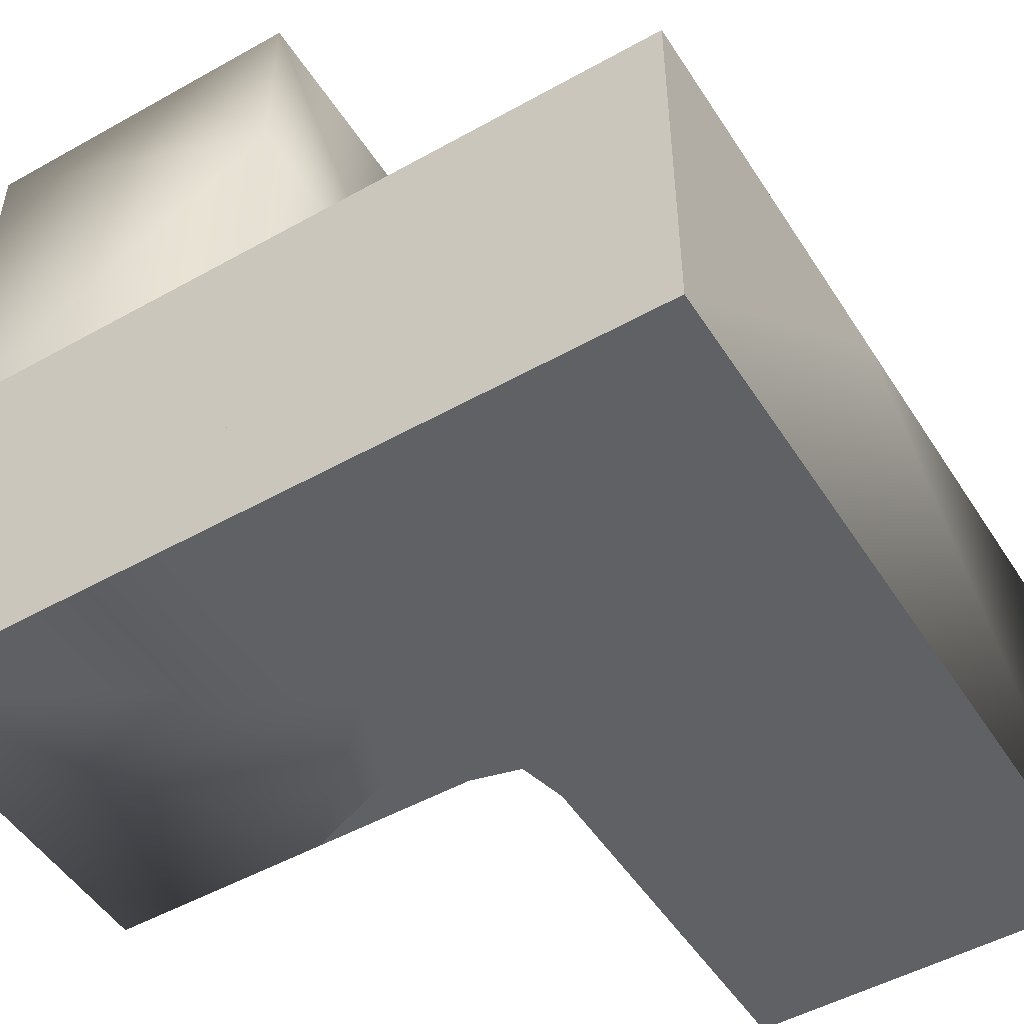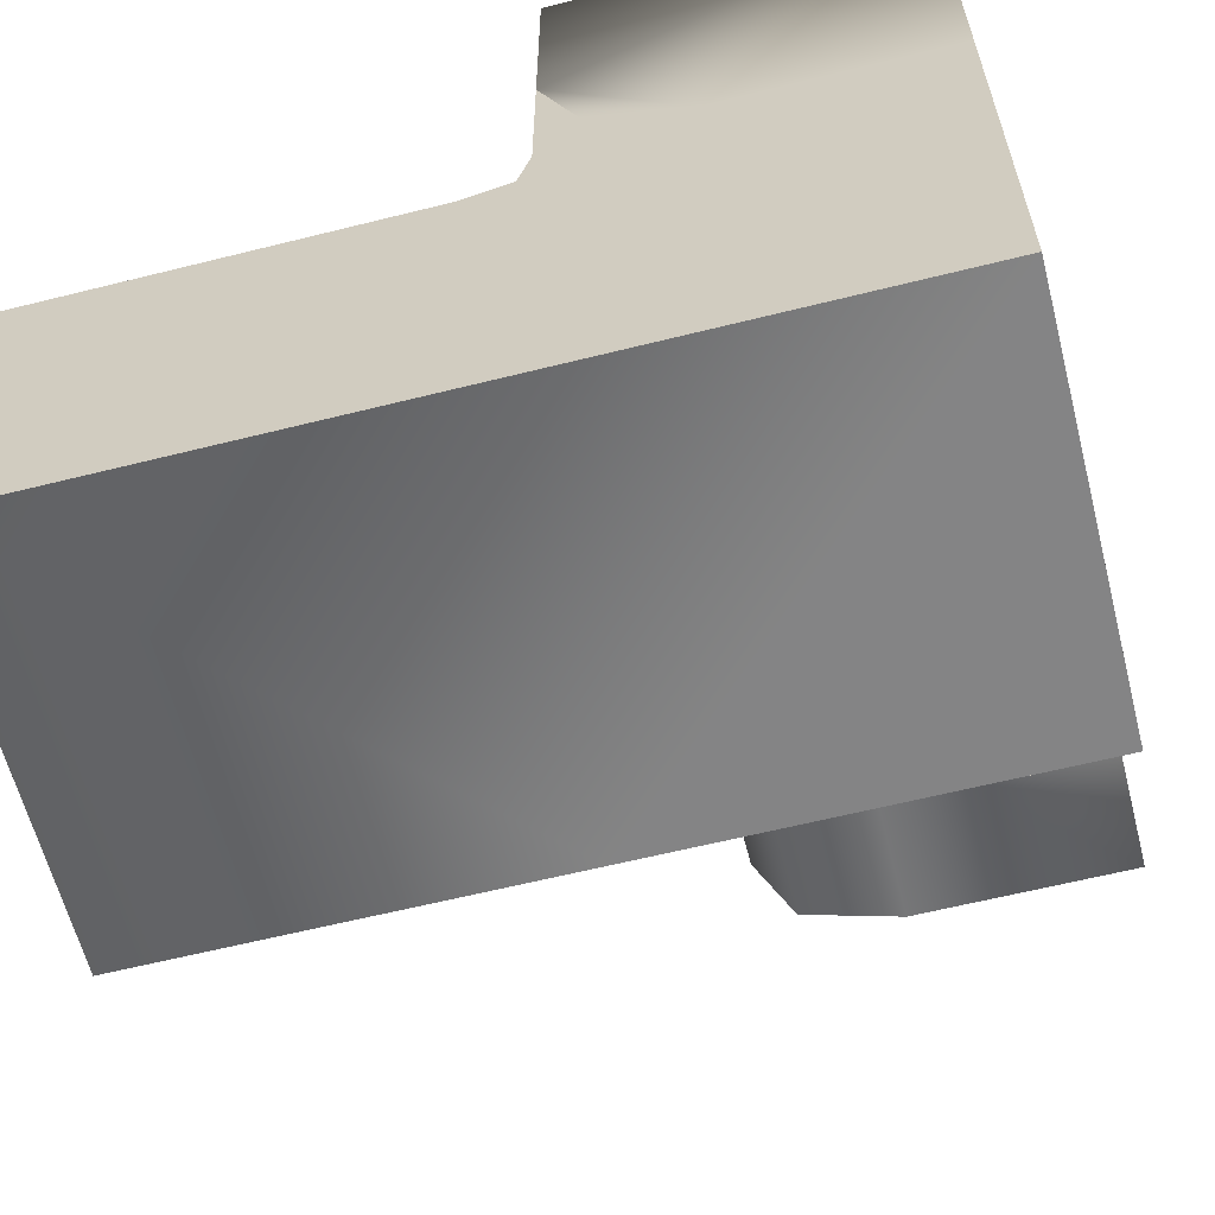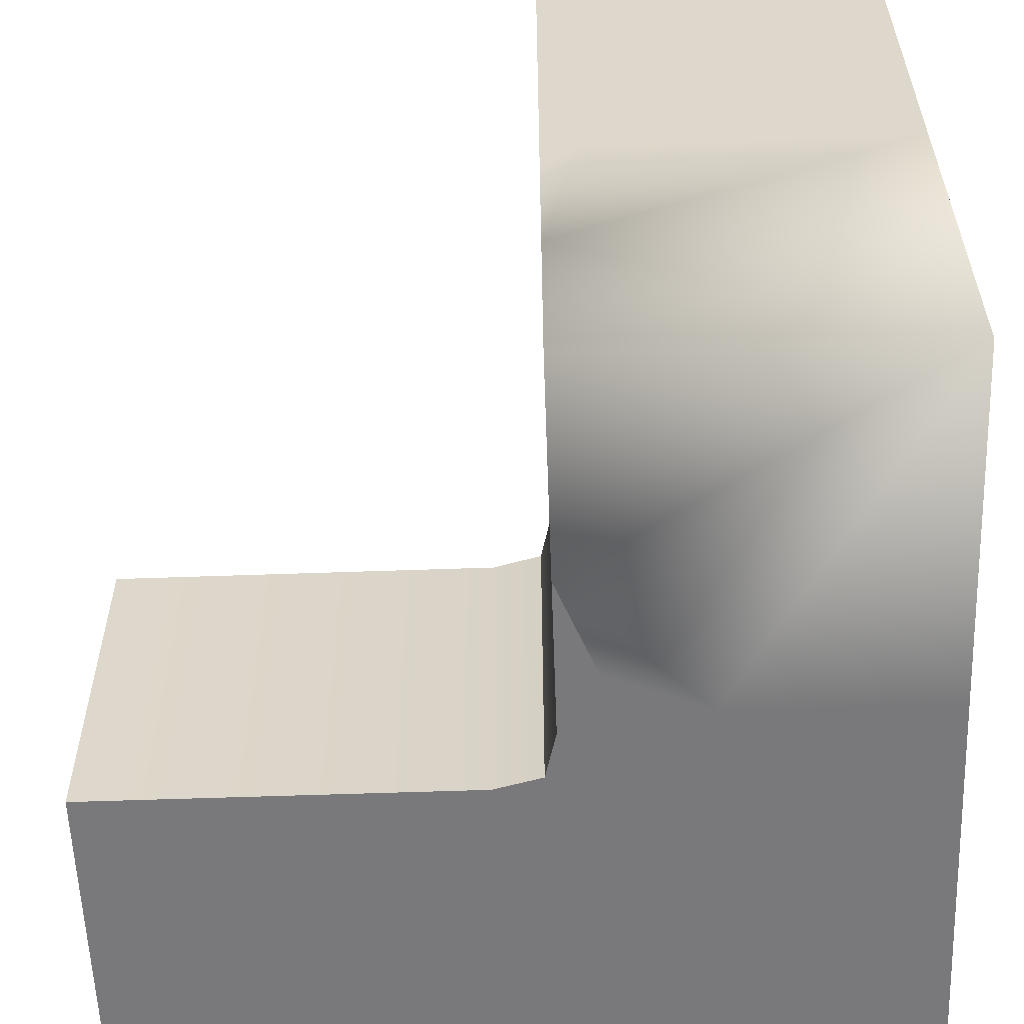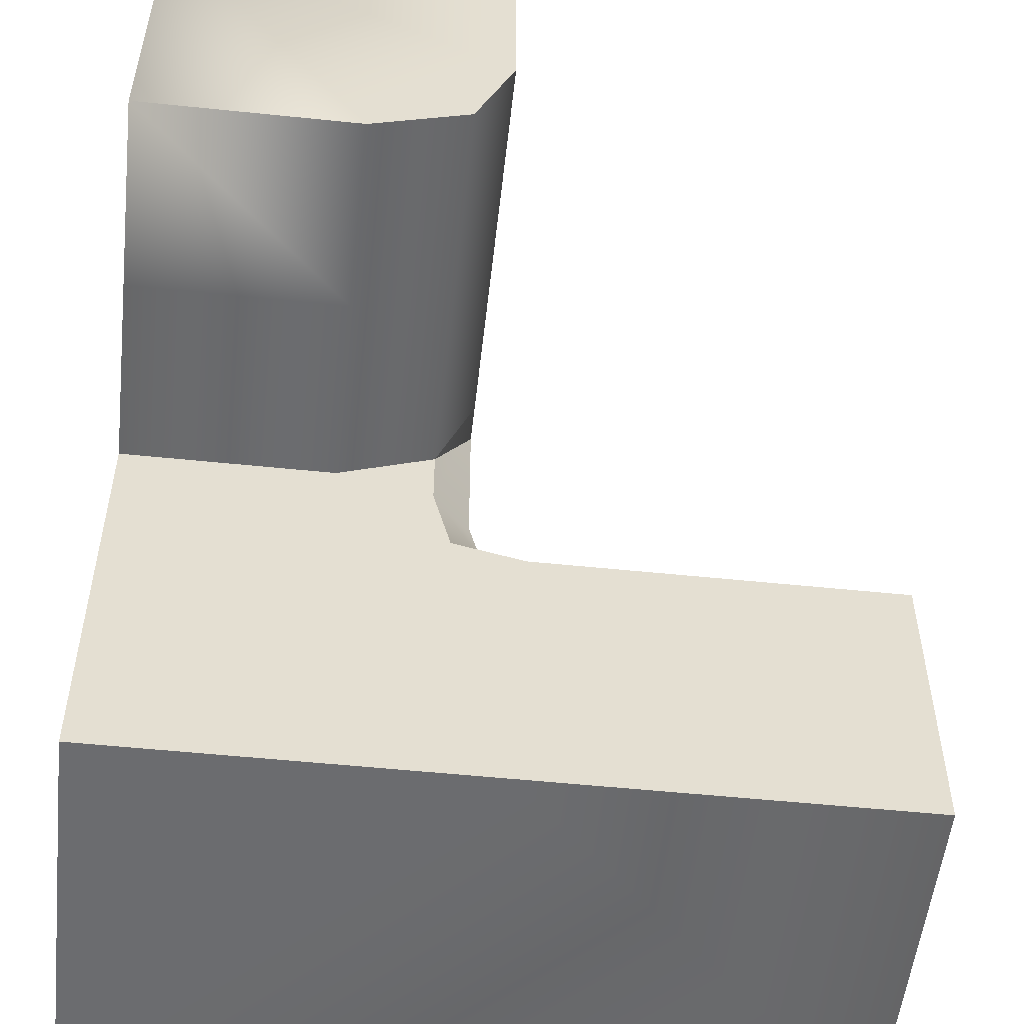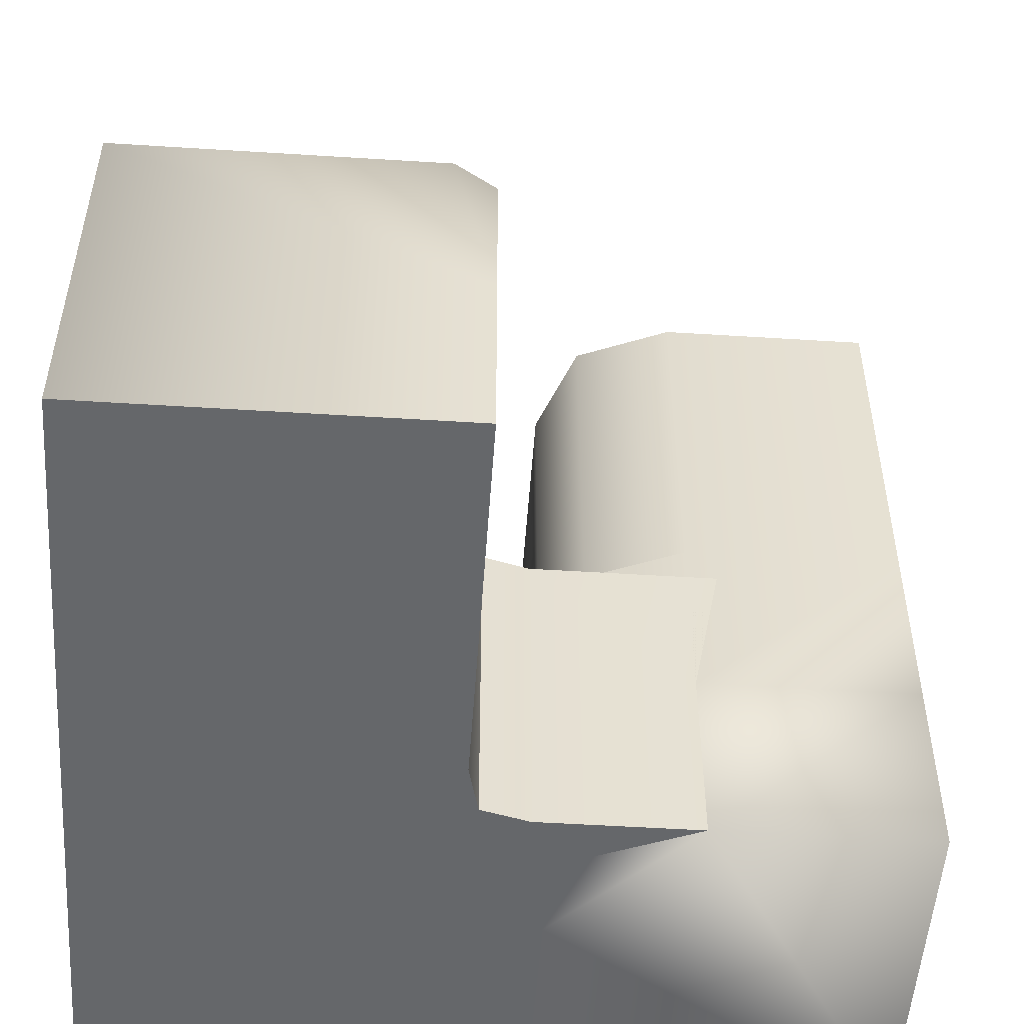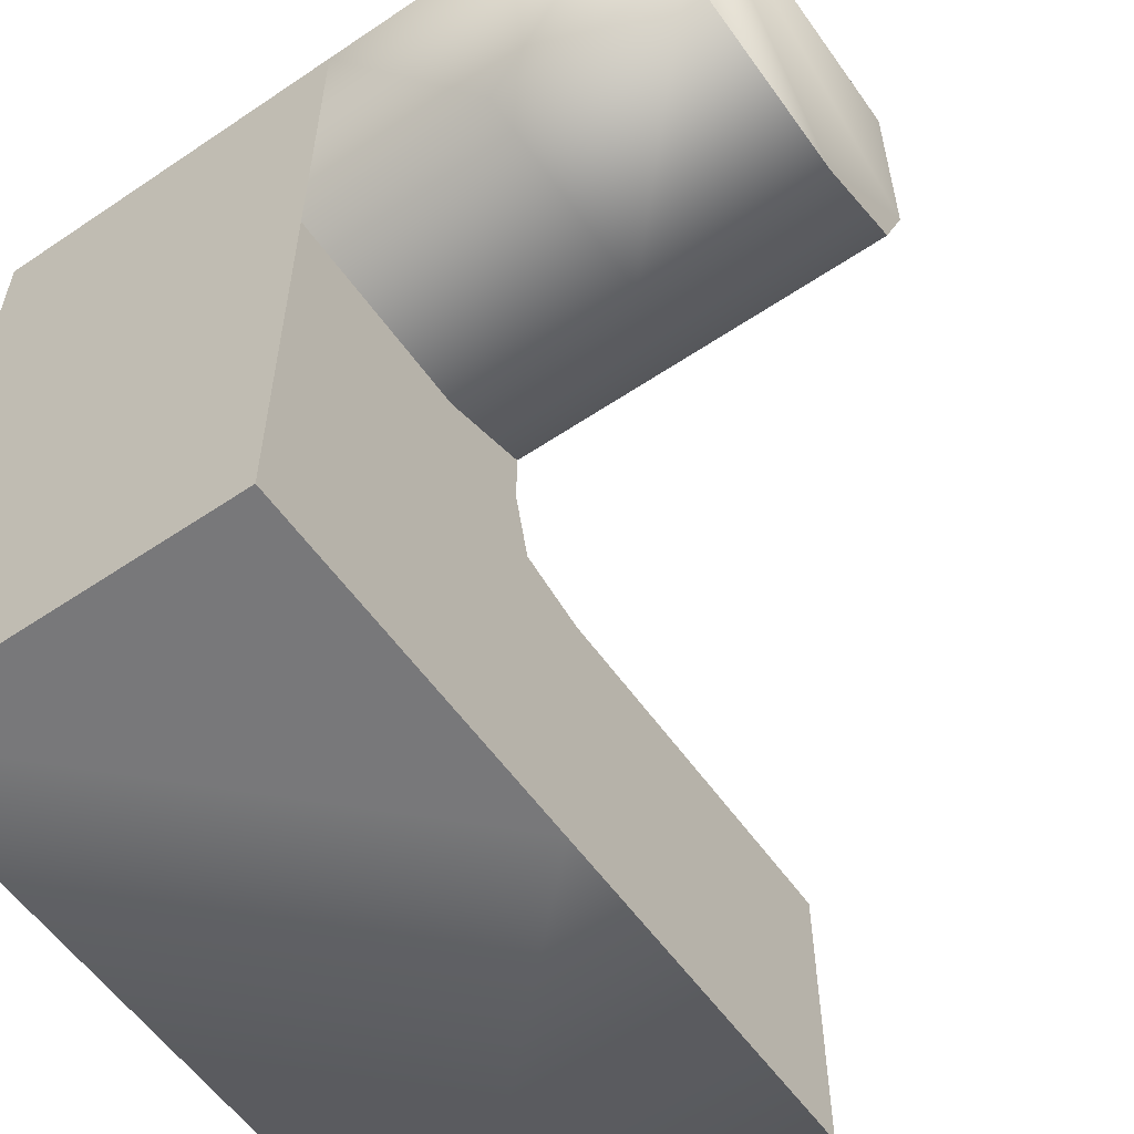
<metadata>
{"format":"obj","ext":"obj","renderer":"f3d","projection":"perspective","resolution":1024,"background":"white","views":[{"elev":-50.1,"azim":121.6,"up":"+Y"},{"elev":-61.5,"azim":14.3,"up":"+Z"},{"elev":-57.9,"azim":2.1,"up":"+Y"},{"elev":-53.7,"azim":173.7,"up":"+Z"},{"elev":-52.0,"azim":-93.9,"up":"+Y"},{"elev":-57.5,"azim":125.0,"up":"+Z"}]}
</metadata>
<code>
o cliff_1110-0010_Cube.031
v 0.2 -1 0.2
v 1 -1 0.1
v 0.1 -1 1
v 0.2 -1 0.2
v 1 -0 0.1
v 0.2 -0 0.2
v 0.1 0 1
v 0.45 -1 0.1
v 0.1 -1 0.45
v 0.45 -0 0.1
v 0.1 -0 0.45
v 1 -0.5 0.1
v 0.2 -0.5 0.2
v 0.2 -0.5 0.2
v 0.1 -0.5 1
v 0.45 -0.5 0.1
v 0.1 -0.5 0.45
v 1 0.5 0.1
v 0.2 0.5 0.2
v 0.1 0.5 1
v 0.45 0.5 0.1
v 0.1 0.5 0.45
v 1 1 0.1
v 0.2 1 0.2
v 0.1 1 1
v 0.45 1 0.1
v 0.1 1 0.45
v 0.07 -1 -0.07
v -1 -1 -0.1
v 0 -0 -1
v -1 0 -1
v 1 -1e-06 -1
v 1 -0 0
v 1 -0 1
v -1 -0.5 -0.1
v 0.07 -0.5 -0.07
v -0.05 -1 -0.1
v 0.1 -1 0.05
v 0.1 -0.5 0.05
v -0.05 -0.5 -0.1
v -1 0 -0.2
v -1 -0.1 -0.1
v 0.1525 0 -0.1525
v 0.07 -0.1 -0.07
v 0.1 -0.1 1
v 0.2 0 1
v -0.05 -0.1 -0.1
v -0.03769 0 -0.2
v 0.1 -0.1 0.05
v 0.2 0 0.03769
v 0.1 -0.1 0.525
v -1 -1 -1
v 1 -1 -1
v 1 -1 1
v 1 1 1
f 12 34 54
f 34 55 20
f 37 52 53
f 54 2 12
f 12 5 34
f 55 25 20
f 20 7 46
f 7 45 46
f 46 34 20
f 1 9 38
f 1 38 8
f 38 28 8
f 53 2 8
f 37 29 52
f 53 8 28
f 28 37 53
f 9 15 17
f 16 1 13
f 2 16 12
f 12 10 5
f 16 6 10
f 4 17 14
f 14 11 6
f 17 7 11
f 11 19 6
f 19 10 6
f 21 5 10
f 7 22 11
f 20 27 22
f 22 24 19
f 24 21 19
f 21 23 18
f 32 53 12
f 34 46 15
f 54 9 8
f 27 25 55
f 18 55 34
f 9 3 15
f 16 8 1
f 2 8 16
f 12 16 10
f 16 13 6
f 4 9 17
f 14 17 11
f 17 15 7
f 11 22 19
f 19 21 10
f 21 18 5
f 7 20 22
f 20 25 27
f 22 27 24
f 24 26 21
f 21 26 23
f 2 12 53
f 12 5 33
f 32 12 33
f 45 15 46
f 15 3 54
f 34 15 54
f 1 8 9
f 8 2 54
f 54 3 9
f 23 26 55
f 26 24 27
f 55 26 27
f 34 5 18
f 18 23 55
f 37 36 40
f 42 40 47
f 50 46 34
f 28 39 36
f 32 43 33
f 29 40 35
f 47 36 44
f 36 49 44
f 48 44 43
f 51 45 46
f 41 47 48
f 44 50 43
f 31 41 48
f 38 17 39
f 49 17 51
f 31 52 35
f 52 30 53
f 37 28 36
f 42 35 40
f 34 33 50
f 33 43 50
f 28 38 39
f 32 30 43
f 29 37 40
f 47 40 36
f 36 39 49
f 48 47 44
f 46 50 51
f 50 49 51
f 41 42 47
f 44 49 50
f 43 30 48
f 30 31 48
f 38 9 17
f 49 39 17
f 52 29 35
f 35 42 41
f 41 31 35
f 31 30 52
f 30 32 53

</code>
